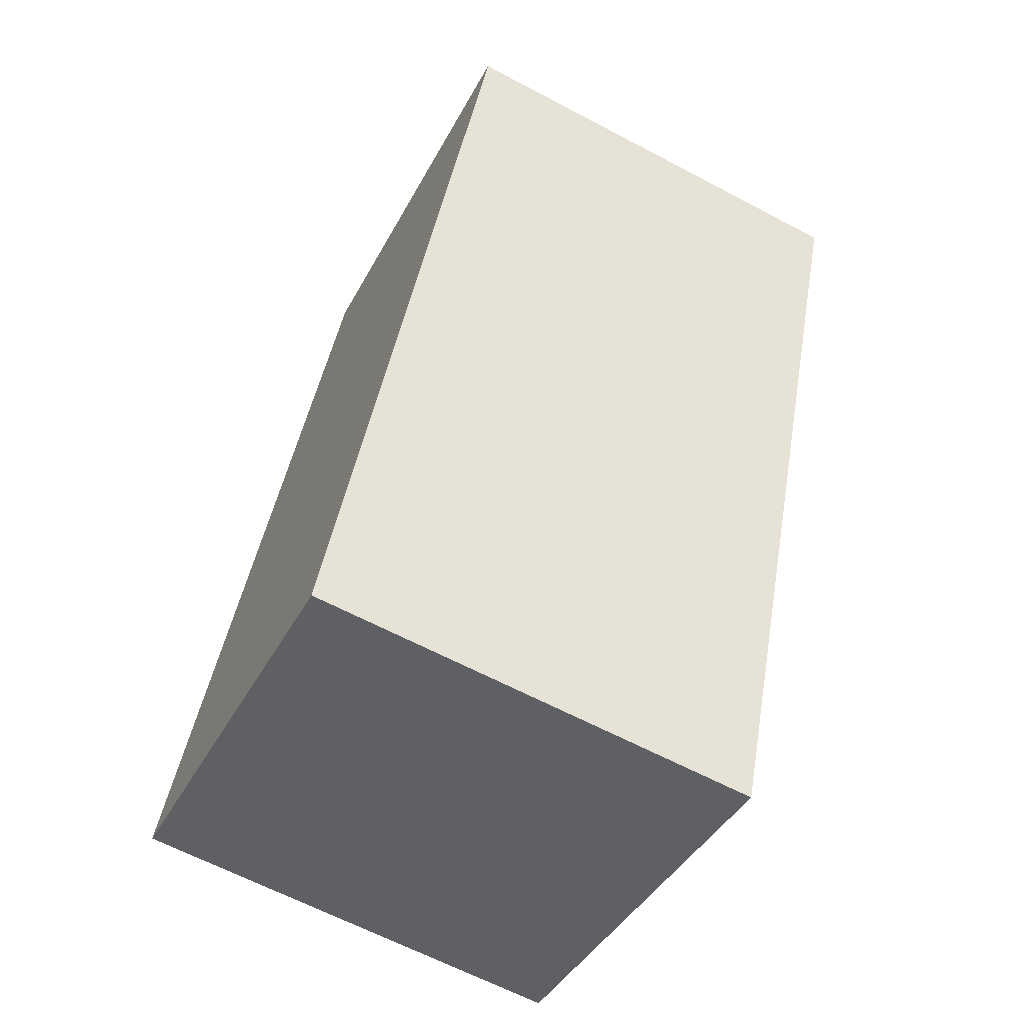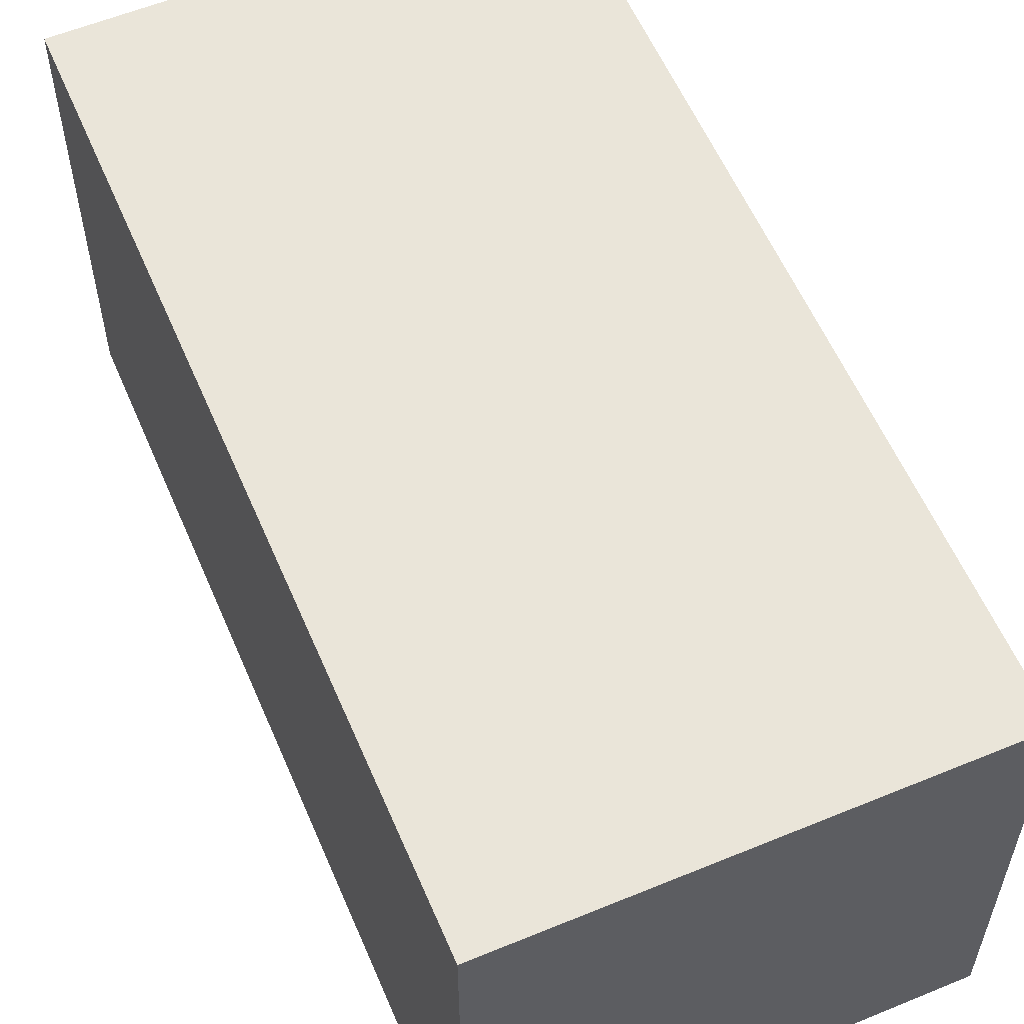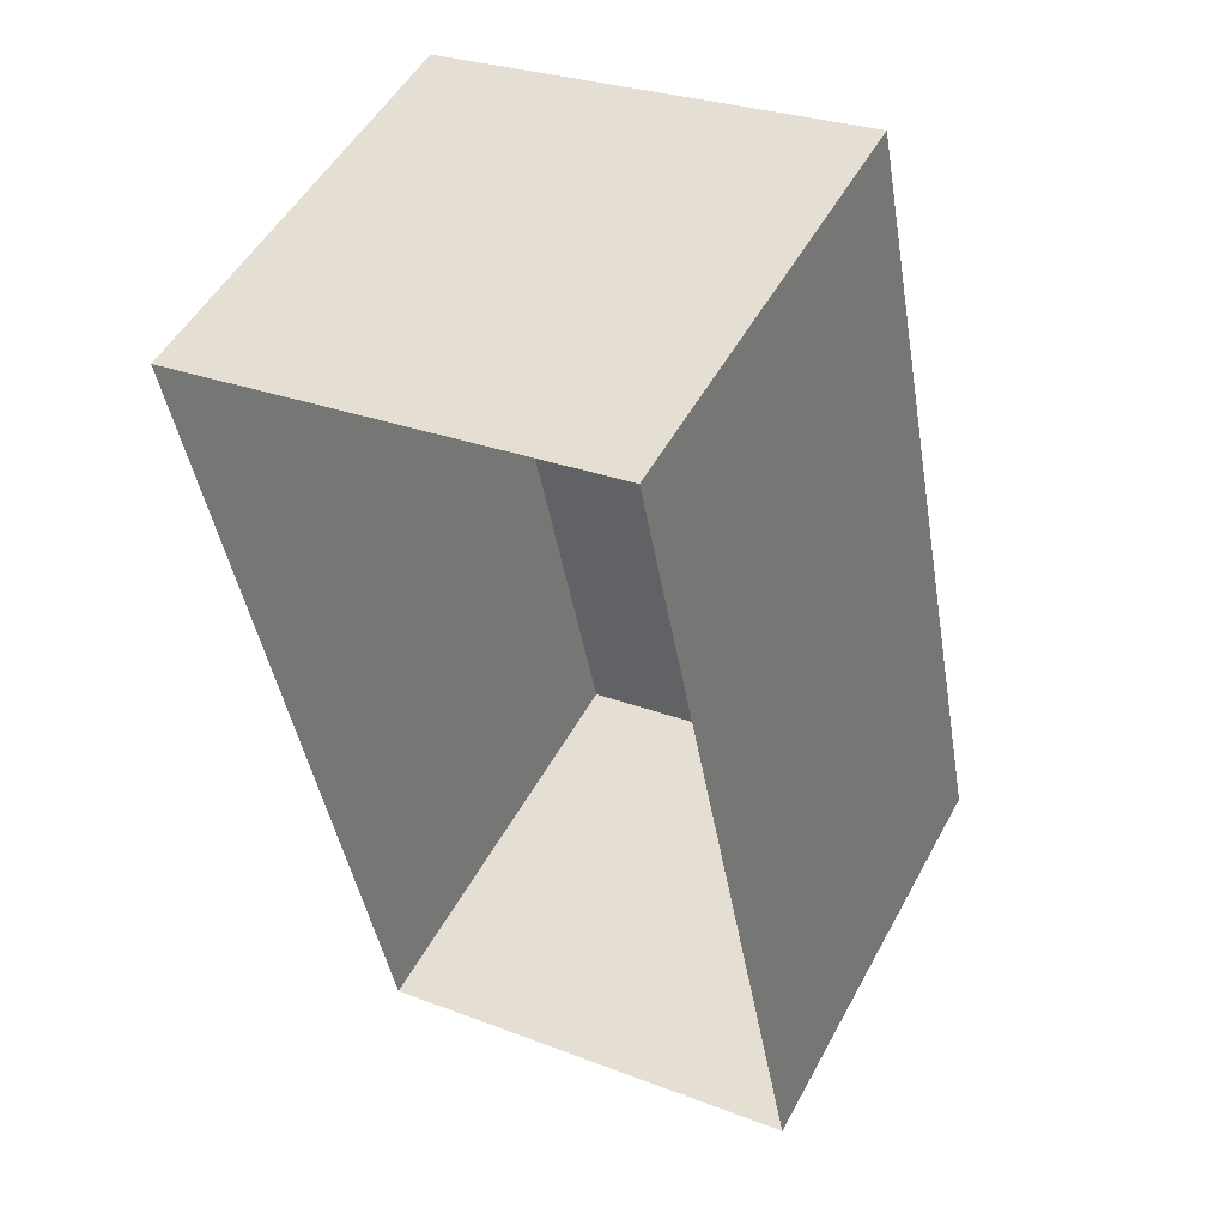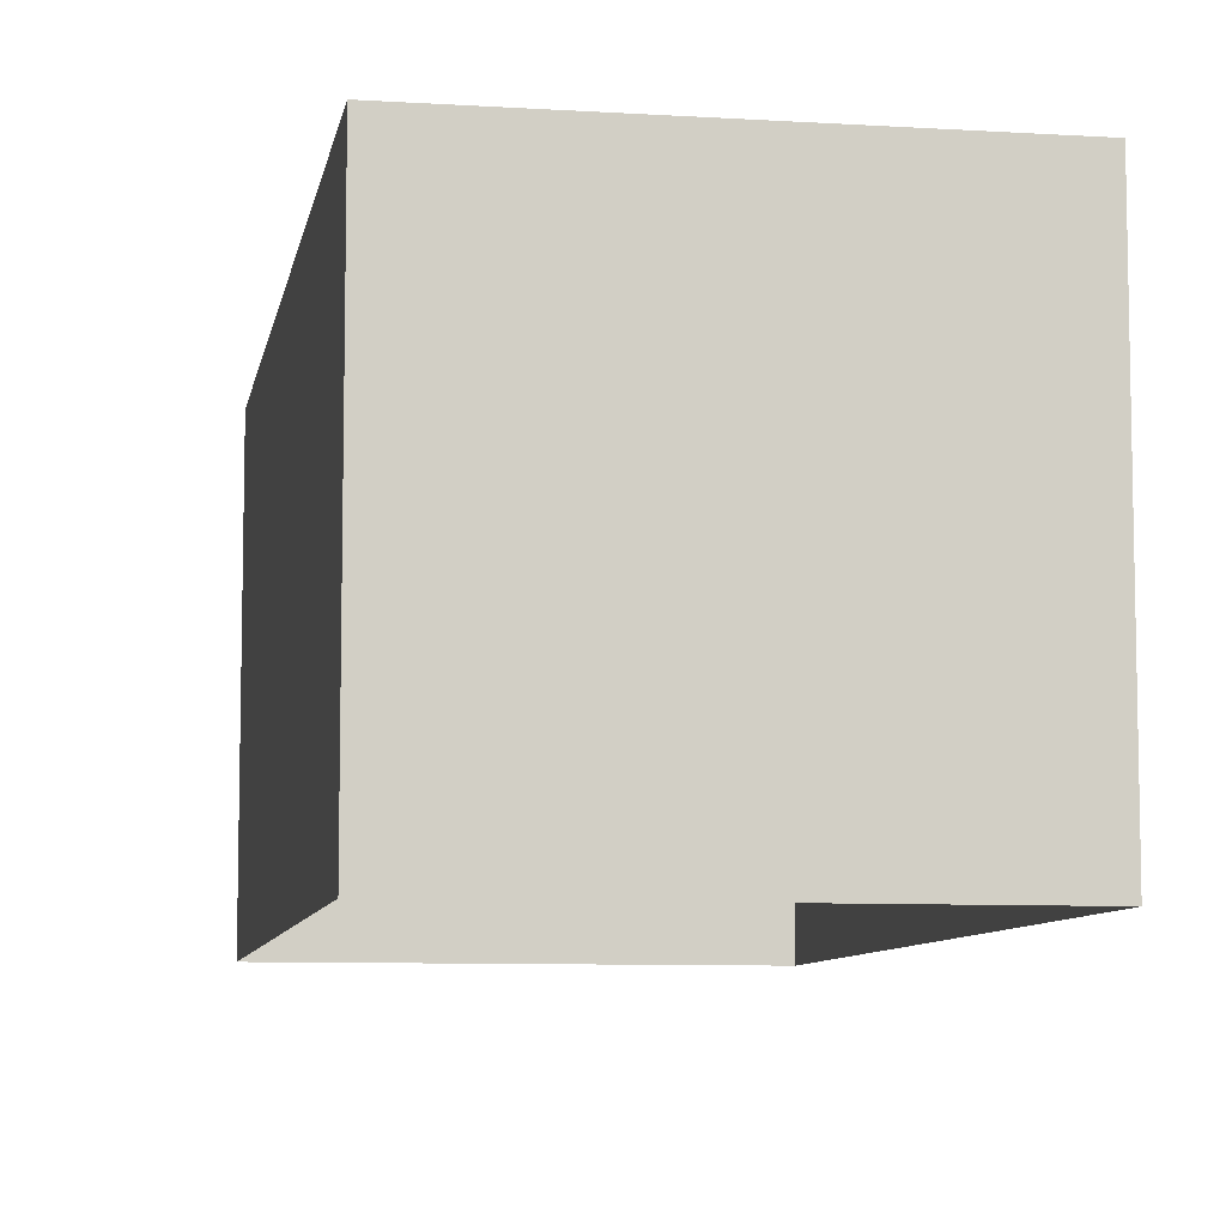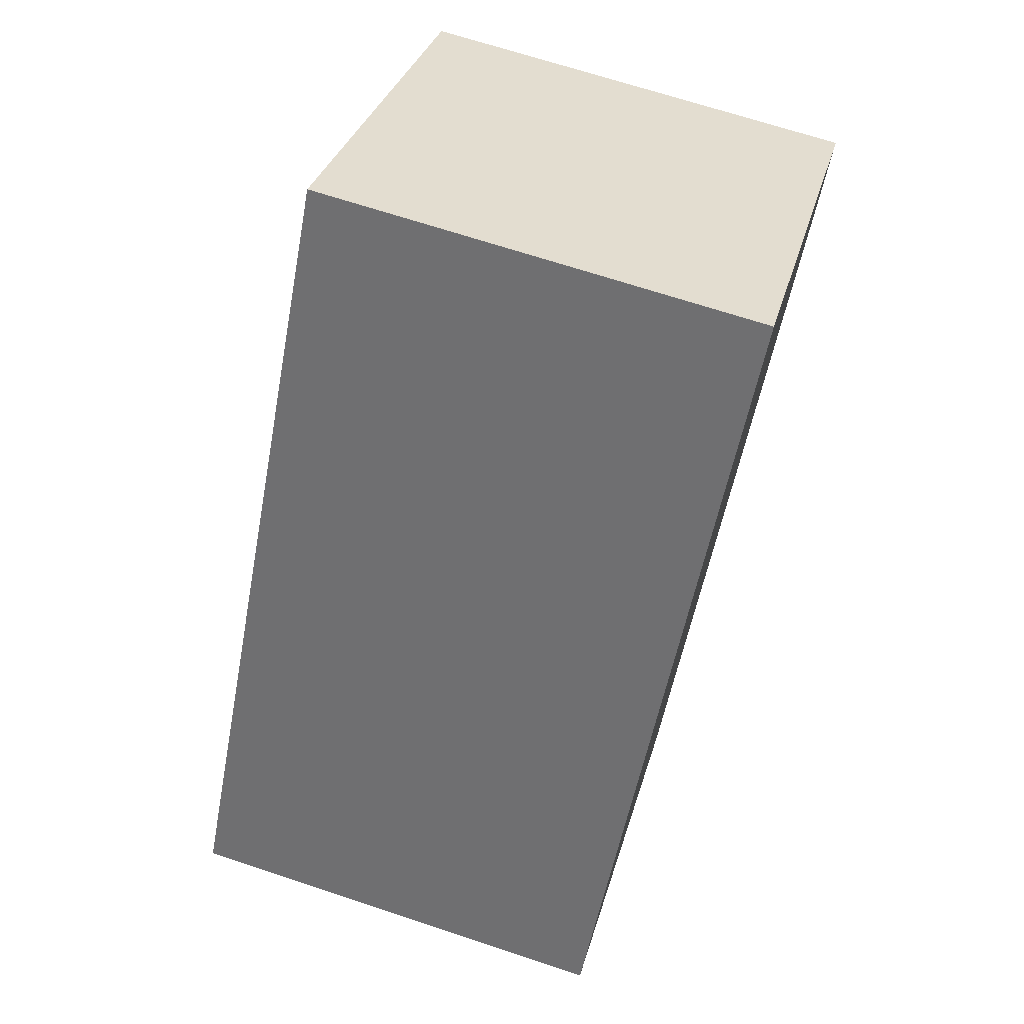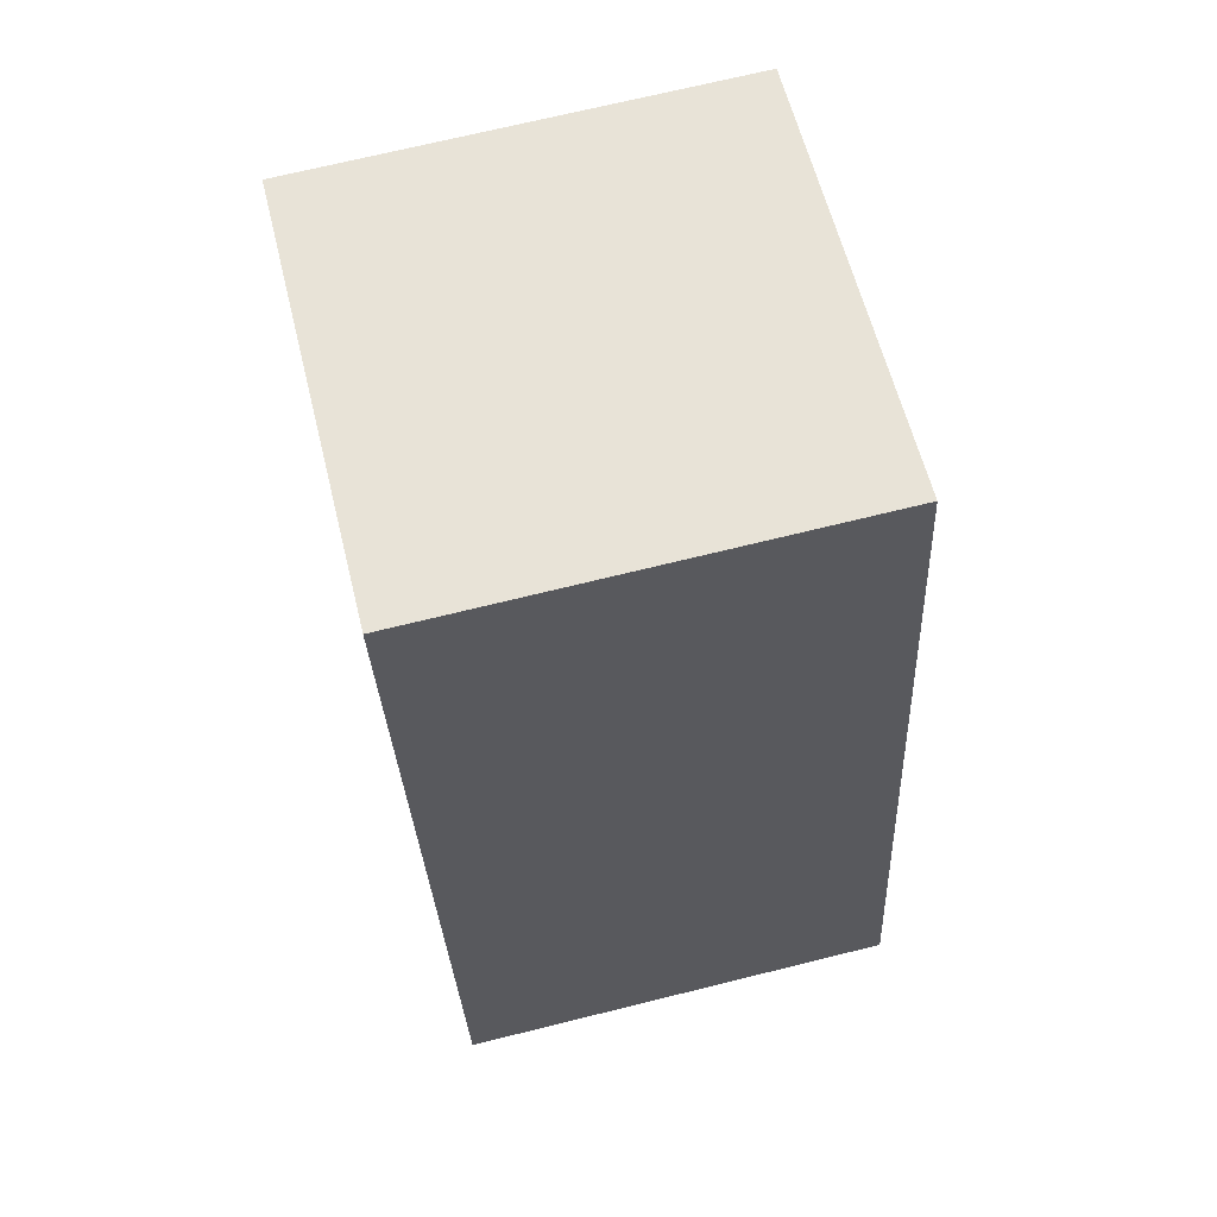
<metadata>
{"format":"obj","ext":"obj","renderer":"f3d","projection":"perspective","resolution":1024,"background":"white","views":[{"elev":-41.0,"azim":-25.8,"up":"+Y"},{"elev":58.2,"azim":-34.0,"up":"+Z"},{"elev":51.0,"azim":-152.2,"up":"+Y"},{"elev":-8.1,"azim":159.3,"up":"+Z"},{"elev":32.6,"azim":14.7,"up":"+Y"},{"elev":70.4,"azim":-103.9,"up":"+Y"}]}
</metadata>
<code>
v -1.147e+04 -3.36e+04 29.9
v -1.147e+04 -3.358e+04 29.9
v -1.146e+04 -3.359e+04 29.9
v -1.147e+04 -3.36e+04 29.9
v -1.147e+04 -3.358e+04 37.45
v -1.147e+04 -3.36e+04 37.45
v -1.146e+04 -3.359e+04 37.45
v -1.147e+04 -3.36e+04 37.45
f 1 2 3
f 1 4 2
f 5 6 7
f 5 8 6
f 6 1 3
f 7 6 3
f 8 4 1
f 6 8 1
f 8 2 4
f 8 5 2
f 5 3 2
f 5 7 3

</code>
